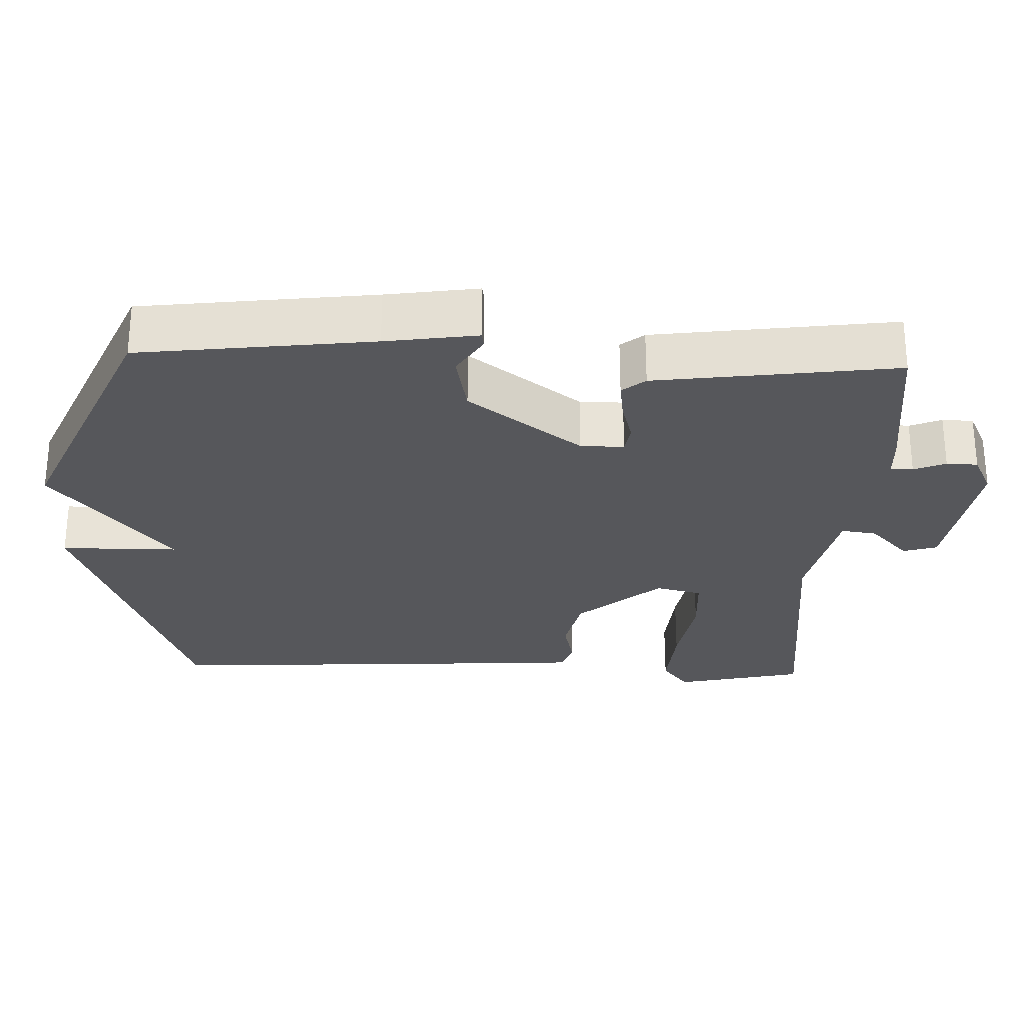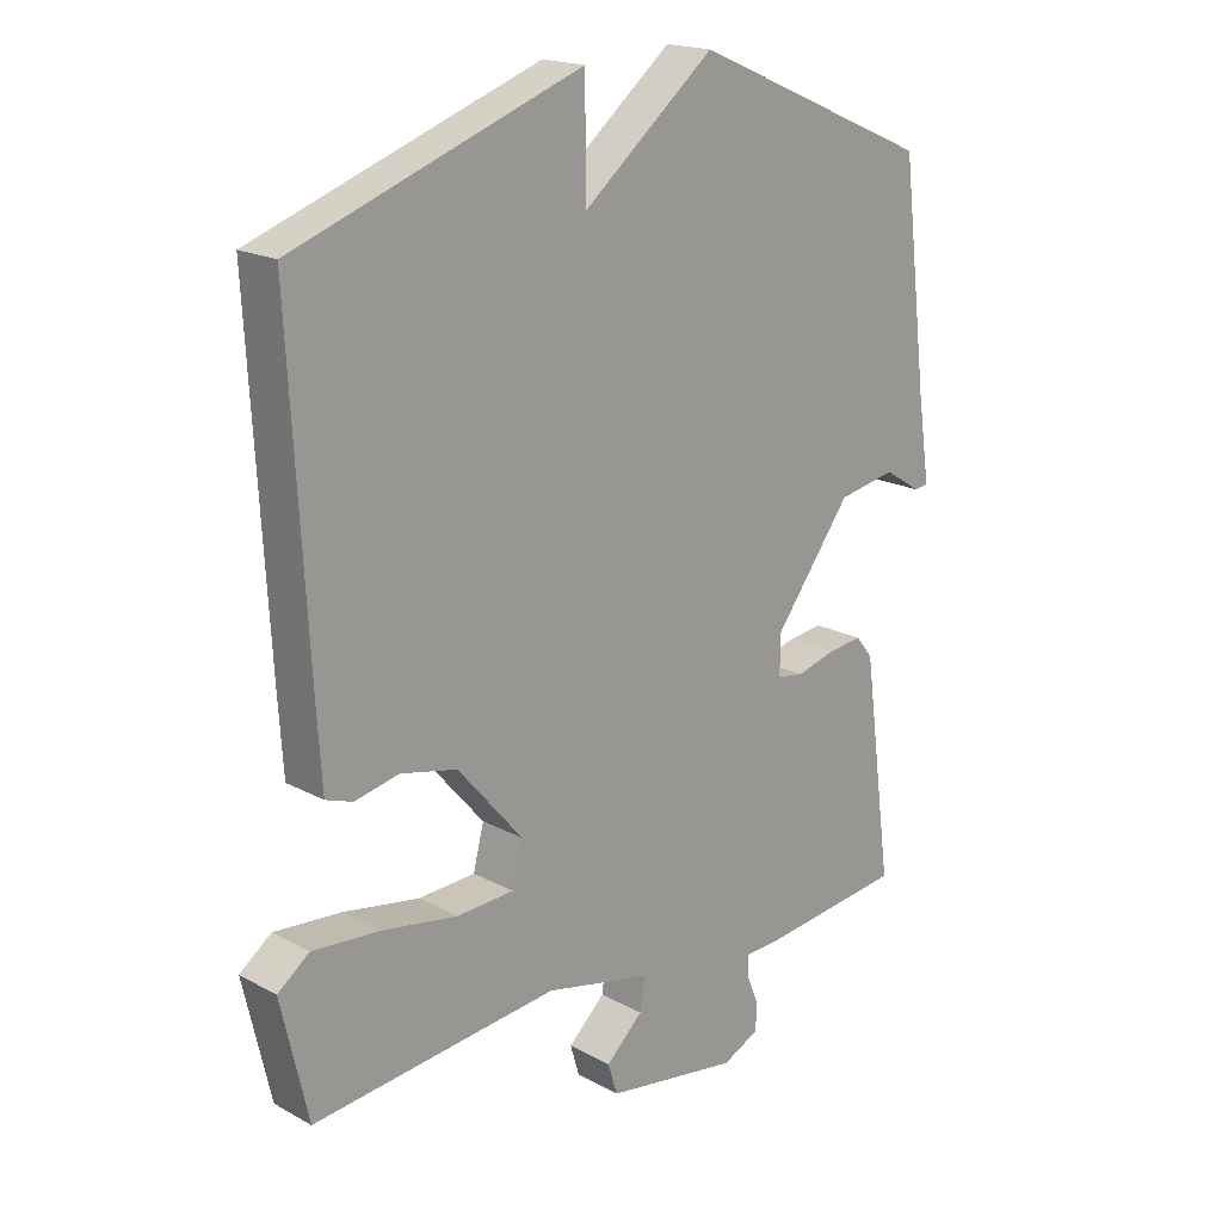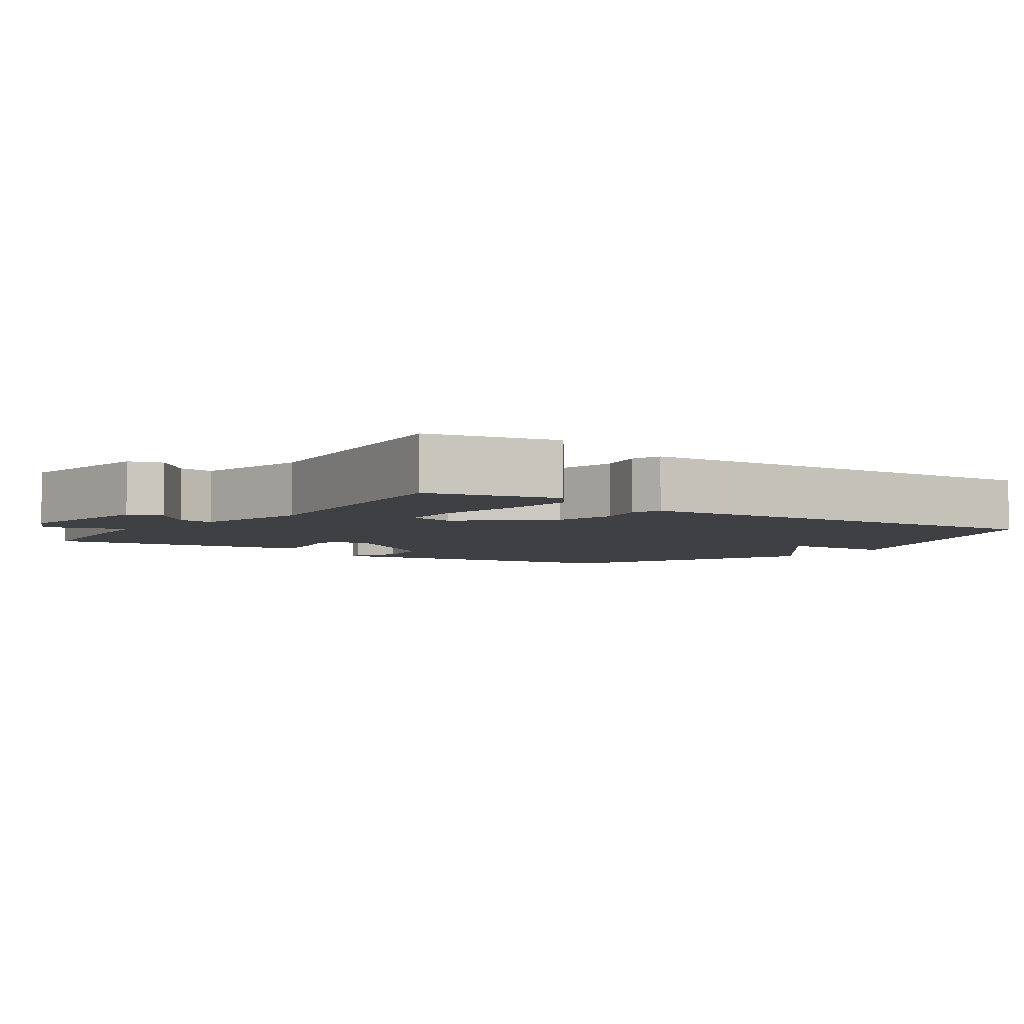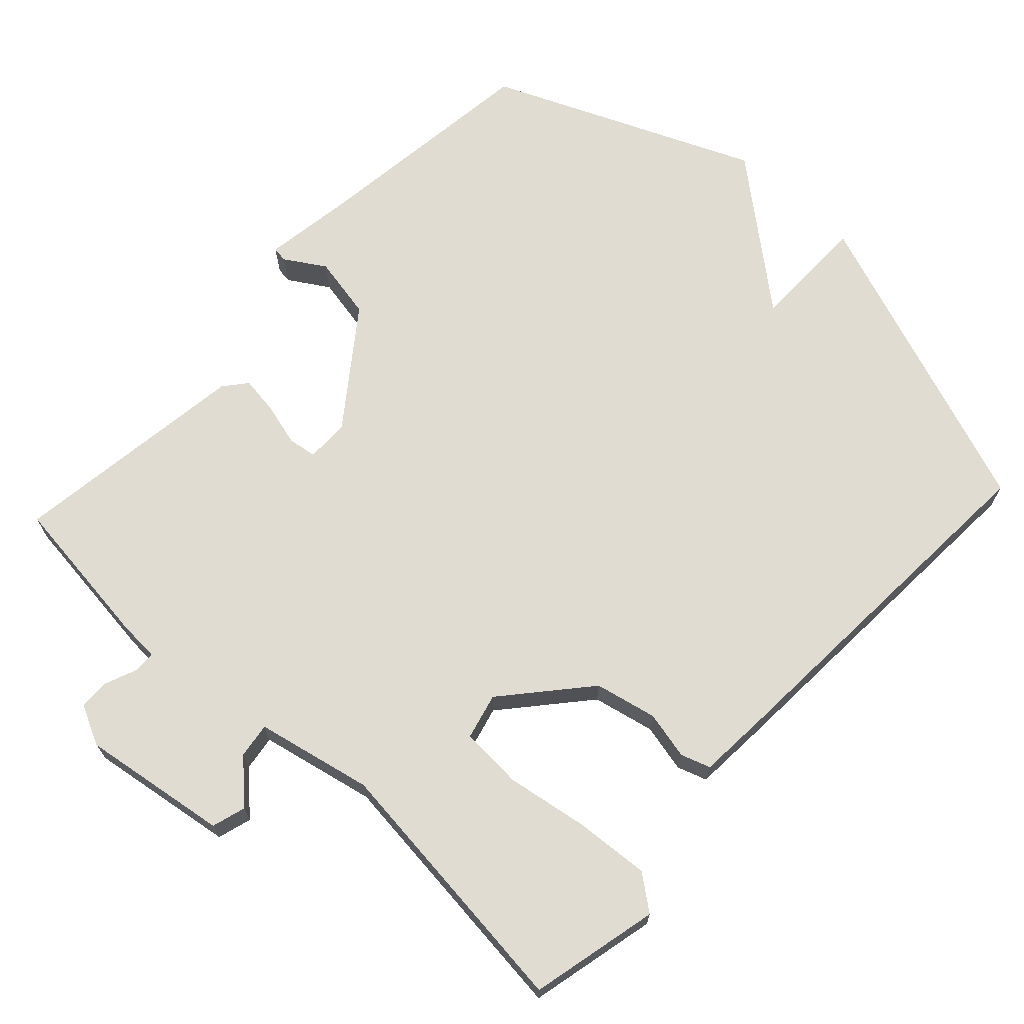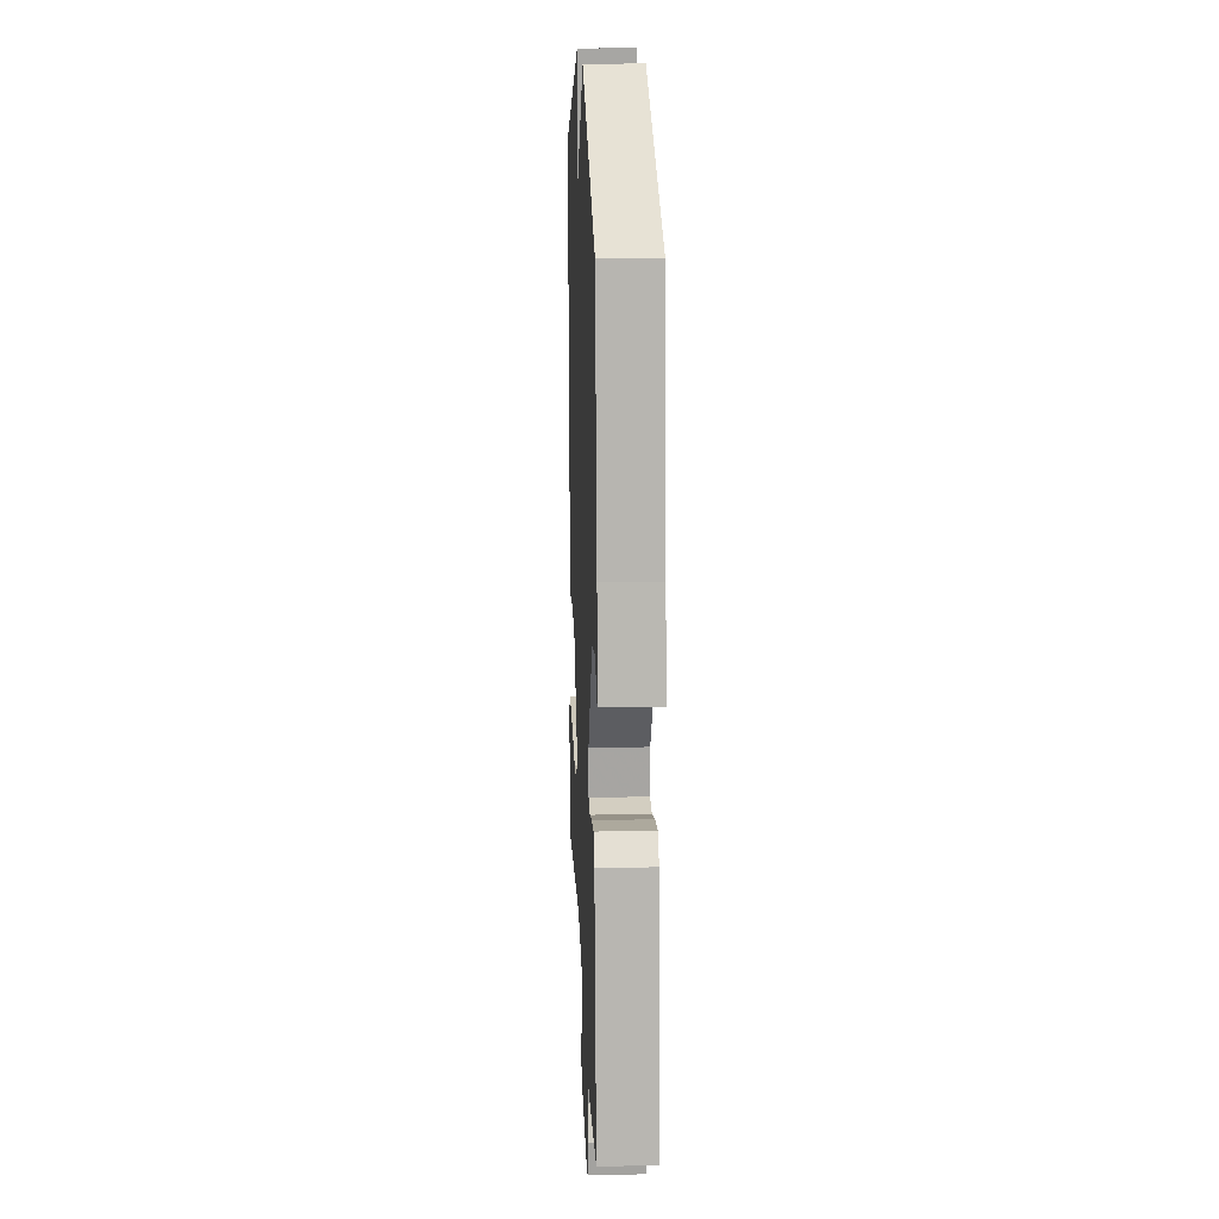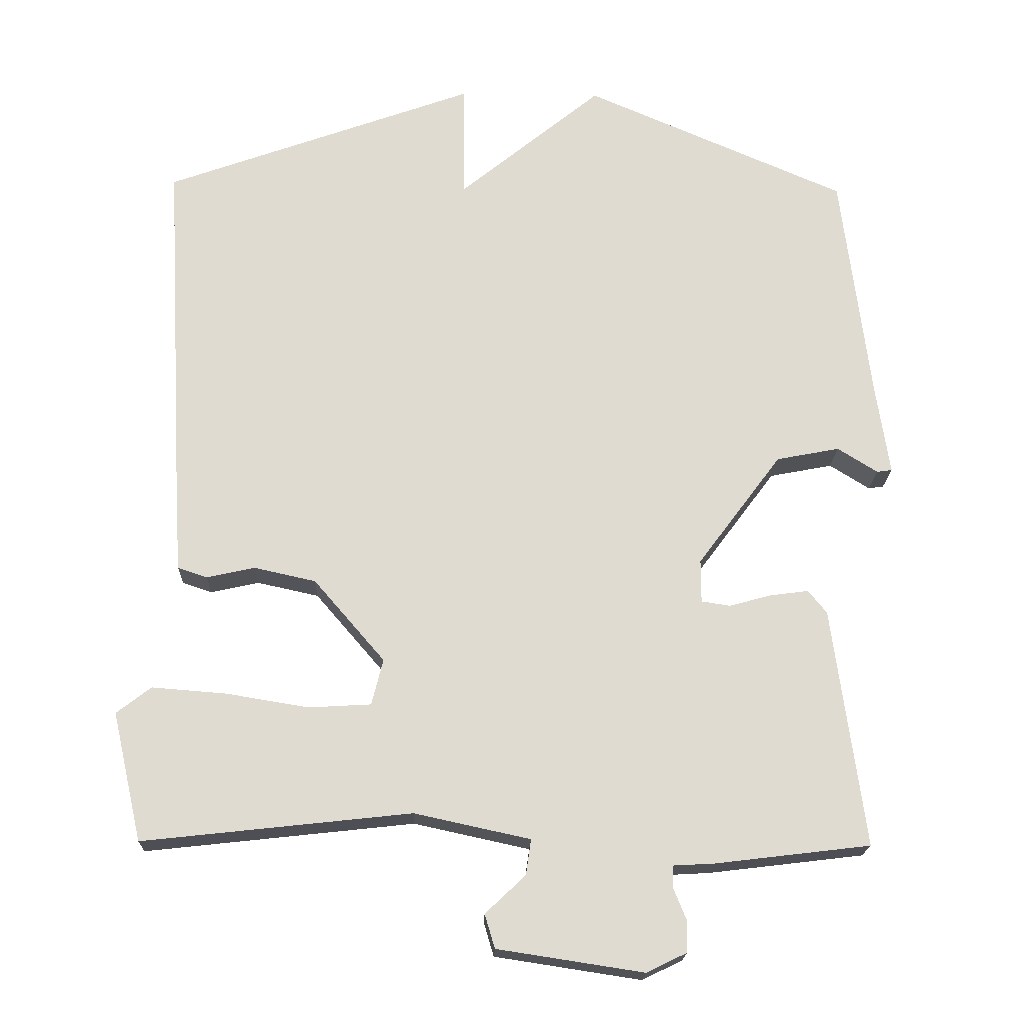
<metadata>
{"format":"obj","ext":"obj","renderer":"f3d","projection":"perspective","resolution":1024,"background":"white","views":[{"elev":-27.3,"azim":87.9,"up":"+Y"},{"elev":18.6,"azim":-44.0,"up":"+Z"},{"elev":-4.7,"azim":-125.2,"up":"+Y"},{"elev":69.0,"azim":-137.0,"up":"+Y"},{"elev":16.4,"azim":87.6,"up":"+Z"},{"elev":-19.4,"azim":-1.7,"up":"+Z"}]}
</metadata>
<code>
v -0.5 0.07 0.5
v -0.065 0.07 0.658
v -0.064 0.07 0.495
v 0.135 0.07 0.658
v 0.5 0.07 0.5
v 0.54 0.07 0.177
v 0.559 0.07 0.05
v 0.538 0.07 0.047
v 0.482 0.07 0.082
v 0.394 0.07 0.065
v 0.277 0.07 -0.092
v 0.277 0.07 -0.152
v 0.317 0.07 -0.158
v 0.376 0.07 -0.142
v 0.429 0.07 -0.135
v 0.455 0.07 -0.167
v 0.5 0.07 -0.5
v 0.284 0.07 -0.526
v 0.228 0.07 -0.529
v 0.227 0.07 -0.56
v 0.245 0.07 -0.604
v 0.244 0.07 -0.647
v 0.188 0.07 -0.674
v -0.015 0.07 -0.643
v -0.029 0.07 -0.596
v 0.027 0.07 -0.543
v 0.034 0.07 -0.494
v -0.127 0.07 -0.459
v -0.5 0.07 -0.5
v -0.541 0.07 -0.321
v -0.493 0.07 -0.284
v -0.39 0.07 -0.292
v -0.275 0.07 -0.311
v -0.188 0.07 -0.306
v -0.172 0.07 -0.242
v -0.271 0.07 -0.127
v -0.357 0.07 -0.108
v -0.424 0.07 -0.123
v -0.465 0.07 -0.109
v -0.472 0.07 -0.002
v -0.5 0 0.5
v -0.065 0 0.658
v -0.064 0 0.495
v 0.135 0 0.658
v 0.5 0 0.5
v 0.54 0 0.177
v 0.559 0 0.05
v 0.538 0 0.047
v 0.482 0 0.082
v 0.394 0 0.065
v 0.277 0 -0.092
v 0.277 0 -0.152
v 0.317 0 -0.158
v 0.376 0 -0.142
v 0.429 0 -0.135
v 0.455 0 -0.167
v 0.5 0 -0.5
v 0.284 0 -0.526
v 0.228 0 -0.529
v 0.227 0 -0.56
v 0.245 0 -0.604
v 0.244 0 -0.647
v 0.188 0 -0.674
v -0.015 0 -0.643
v -0.029 0 -0.596
v 0.027 0 -0.543
v 0.034 0 -0.494
v -0.127 0 -0.459
v -0.5 0 -0.5
v -0.541 0 -0.321
v -0.493 0 -0.284
v -0.39 0 -0.292
v -0.275 0 -0.311
v -0.188 0 -0.306
v -0.172 0 -0.242
v -0.271 0 -0.127
v -0.357 0 -0.108
v -0.424 0 -0.123
v -0.465 0 -0.109
v -0.472 0 -0.002
f 1 2 3
f 40 1 3
f 39 40 3
f 38 39 3
f 37 38 3
f 4 5 6
f 3 4 6
f 37 3 6
f 36 37 6
f 35 36 6
f 34 35 6
f 31 32 33
f 30 31 33
f 29 30 33
f 28 29 33
f 27 28 33 34
f 24 25 26
f 23 24 26
f 22 23 26
f 21 22 26
f 20 21 26
f 19 20 26 27
f 19 27 34
f 18 19 34
f 17 18 34
f 16 17 34
f 15 16 34
f 14 15 34
f 13 14 34
f 6 7 8 9
f 6 9 10
f 34 6 10
f 12 13 34
f 11 12 34
f 10 11 34
f 43 42 41
f 43 41 80
f 43 80 79
f 43 79 78
f 43 78 77
f 46 45 44
f 46 44 43
f 46 43 77
f 46 77 76
f 46 76 75
f 46 75 74
f 73 72 71
f 73 71 70
f 73 70 69
f 73 69 68
f 74 73 68 67
f 66 65 64
f 66 64 63
f 66 63 62
f 66 62 61
f 66 61 60
f 67 66 60 59
f 74 67 59
f 74 59 58
f 74 58 57
f 74 57 56
f 74 56 55
f 74 55 54
f 74 54 53
f 49 48 47 46
f 50 49 46
f 50 46 74
f 74 53 52
f 74 52 51
f 74 51 50
f 1 41 42 2
f 2 42 43 3
f 3 43 44 4
f 4 44 45 5
f 5 45 46 6
f 6 46 47 7
f 7 47 48 8
f 8 48 49 9
f 9 49 50 10
f 10 50 51 11
f 11 51 52 12
f 12 52 53 13
f 13 53 54 14
f 14 54 55 15
f 15 55 56 16
f 16 56 57 17
f 17 57 58 18
f 18 58 59 19
f 19 59 60 20
f 20 60 61 21
f 21 61 62 22
f 22 62 63 23
f 23 63 64 24
f 24 64 65 25
f 25 65 66 26
f 26 66 67 27
f 27 67 68 28
f 28 68 69 29
f 29 69 70 30
f 30 70 71 31
f 31 71 72 32
f 32 72 73 33
f 33 73 74 34
f 34 74 75 35
f 35 75 76 36
f 36 76 77 37
f 37 77 78 38
f 38 78 79 39
f 39 79 80 40
f 40 80 41 1

</code>
